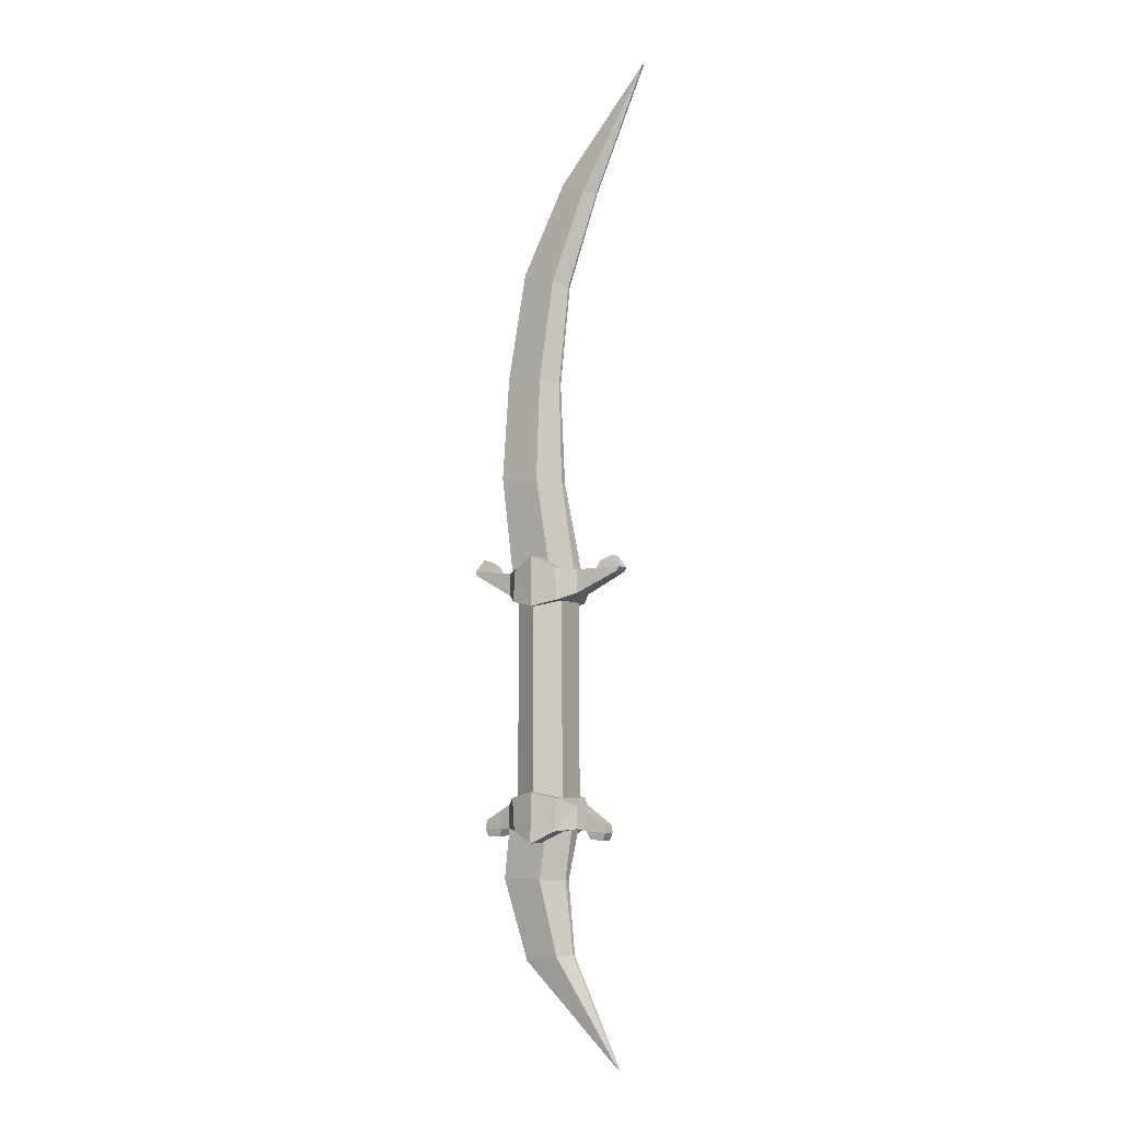
<metadata>
{"format":"obj","ext":"obj","renderer":"f3d","projection":"perspective","resolution":1024,"background":"white","views":[{"elev":-6.0,"azim":30.8,"up":"+Y"}]}
</metadata>
<code>
g dualDagger
v 0.1031 -0.4985 -0.001565
v 0.03753 -0.3602 -0.002032
v 0.01843 -0.3625 -0.01173
v 0.1031 -0.4985 0.001565
v 0.01833 -0.3619 0.01173
v 0.0375 -0.3599 0.002037
v 0.1031 -0.4985 0.001565
v 0.0375 -0.3599 0.002037
v 0.03753 -0.3602 -0.002032
v 0.1031 -0.4985 -0.001565
v 0.02741 -0.2654 -0.004269
v 0.04407 -0.1748 -0.009889
v 0.01128 -0.1748 -0.01755
v -0.003647 -0.2661 -0.01717
v -0.06132 -0.2663 -0.00893
v -0.05095 -0.1748 -0.009889
v -0.05095 -0.1748 0.009889
v -0.06135 -0.2659 0.008938
v -0.03013 -0.37 -0.003891
v 0.1031 -0.4985 -0.001565
v 0.01843 -0.3625 -0.01173
v 0.1031 -0.4985 0.001565
v -0.03017 -0.3697 0.003896
v 0.01833 -0.3619 0.01173
v 0.0274 -0.2651 0.004277
v 0.02741 -0.2654 -0.004269
v 0.03753 -0.3602 -0.002032
v 0.0375 -0.3599 0.002037
v 0.01833 -0.3619 0.01173
v -0.003688 -0.2653 0.01718
v 0.0274 -0.2651 0.004277
v 0.0375 -0.3599 0.002037
v -0.003647 -0.2661 -0.01717
v -0.06132 -0.2663 -0.00893
v -0.03013 -0.37 -0.003891
v 0.01843 -0.3625 -0.01173
v -0.06135 -0.2659 0.008938
v -0.003688 -0.2653 0.01718
v 0.01833 -0.3619 0.01173
v -0.03017 -0.3697 0.003896
v 0.04407 -0.1748 0.009889
v 0.04407 -0.1748 -0.009889
v 0.02741 -0.2654 -0.004269
v 0.0274 -0.2651 0.004277
v 0.01128 -0.1748 0.01755
v 0.04407 -0.1748 0.009889
v 0.0274 -0.2651 0.004277
v -0.003688 -0.2653 0.01718
v 0.01128 -0.1748 -0.01755
v -0.05095 -0.1748 -0.009889
v -0.06132 -0.2663 -0.00893
v -0.003647 -0.2661 -0.01717
v -0.05095 -0.1748 0.009889
v 0.01128 -0.1748 0.01755
v -0.003688 -0.2653 0.01718
v -0.06135 -0.2659 0.008938
v -0.03017 -0.3697 0.003896
v 0.1031 -0.4985 0.001565
v 0.1031 -0.4985 -0.001565
v -0.03013 -0.37 -0.003891
v -0.06135 -0.2659 0.008938
v -0.03017 -0.3697 0.003896
v -0.03013 -0.37 -0.003891
v -0.06132 -0.2663 -0.00893
v -0.003647 -0.2661 -0.01717
v 0.01843 -0.3625 -0.01173
v 0.03753 -0.3602 -0.002032
v 0.02741 -0.2654 -0.004269
v 0.03354 -0.1634 0.02177
v 0.03276 -0.01839 0.02212
v 0.03354 -0.1634 -0.02177
v 0.03276 -0.01839 0.02212
v 0.03274 -0.01465 -0.02213
v 0.03354 -0.1634 -0.02177
v 0.03213 0.1011 0.02241
v 0.03301 0.09177 0.03592
v 0.03019 0.1337 0.03599
v 0.05088 0.1011 0.01444
v 0.03019 0.1337 0.03599
v 0.05088 0.1316 0.01444
v 0.05088 0.1011 0.01444
v 0.03019 0.1337 -0.03599
v 0.05088 0.1316 -0.01444
v 0.03019 0.1337 0.03599
v 0.05088 0.1316 0.01444
v 0.03301 0.09177 -0.03592
v 0.05088 0.1011 -0.01444
v 0.03019 0.1337 -0.03599
v 0.05088 0.1011 -0.01444
v 0.05088 0.1316 -0.01444
v 0.03019 0.1337 -0.03599
v 0.05088 0.1011 0.01444
v 0.05088 0.1011 -0.01444
v 0.03301 0.09177 0.03592
v 0.03301 0.09177 -0.03592
v 0.07909 0.1144 0.01213
v 0.07909 0.1144 -0.01213
v 0.1073 0.1277 0.009826
v 0.1073 0.1277 -0.009826
v 0.1073 0.1277 0.009826
v 0.1104 0.133 0.009826
v 0.1073 0.1277 -0.009826
v 0.1104 0.133 -0.009826
v -3.061e-07 -0.1634 0.03814
v -3.061e-07 -0.02671 0.03872
v 0.03354 -0.1634 0.02177
v 0.03276 -0.01839 0.02212
v -3.061e-07 0.1011 0.03926
v 0.03213 0.1011 0.02241
v 0.0002902 0.08404 -0.04488
v 0.0002902 0.08404 0.04488
v 0.03301 0.09177 -0.03592
v 0.03301 0.09177 0.03592
v 0.0002902 0.1493 -0.04488
v 0.0002902 0.08404 -0.04488
v 0.03019 0.1337 -0.03599
v 0.0002902 0.08404 -0.04488
v 0.03301 0.09177 -0.03592
v 0.03019 0.1337 -0.03599
v 0.0002902 0.1493 0.04488
v 0.0002902 0.1493 -0.04488
v 0.03019 0.1337 0.03599
v 0.03019 0.1337 -0.03599
v 0.0002902 0.1493 0.04488
v 0.03019 0.1337 0.03599
v 0.0002902 0.08404 0.04488
v 0.03019 0.1337 0.03599
v 0.03301 0.09177 0.03592
v 0.0002902 0.08404 0.04488
v 0.03213 0.1011 -0.02241
v -3.061e-07 0.1011 -0.03926
v 0.03274 -0.01465 -0.02213
v -3.061e-07 -0.02016 -0.03875
v 0.03354 -0.1634 -0.02177
v -3.061e-07 -0.1634 -0.03814
v -0.03354 -0.1634 0.02177
v -0.03354 -0.1634 -0.02177
v -0.03284 -0.03224 0.02209
v -0.03354 -0.1634 -0.02177
v -0.03282 -0.0285 -0.0221
v -0.03284 -0.03224 0.02209
v -0.03213 0.1011 0.02241
v -0.1057 0.1308 0.009826
v -0.1057 0.1308 -0.009826
v -0.1085 0.1358 0.009826
v -0.1085 0.1358 -0.009826
v -3.061e-07 -0.02671 0.03872
v -3.061e-07 -0.1634 0.03814
v -0.03284 -0.03224 0.02209
v -0.03354 -0.1634 0.02177
v -0.03213 0.1011 0.02241
v -3.061e-07 0.1011 0.03926
v 0.0002902 0.08404 -0.04488
v -0.03243 0.09177 -0.03592
v 0.0002902 0.08404 0.04488
v -0.03243 0.09177 0.03592
v 0.0002902 0.1493 -0.04488
v -0.02961 0.1337 -0.03599
v 0.0002902 0.08404 -0.04488
v -0.02961 0.1337 -0.03599
v -0.03243 0.09177 -0.03592
v 0.0002902 0.08404 -0.04488
v 0.0002902 0.1493 0.04488
v -0.02961 0.1337 0.03599
v 0.0002902 0.1493 -0.04488
v -0.02961 0.1337 -0.03599
v 0.0002902 0.1493 0.04488
v 0.0002902 0.08404 0.04488
v -0.02961 0.1337 0.03599
v 0.0002902 0.08404 0.04488
v -0.03243 0.09177 0.03592
v -0.02961 0.1337 0.03599
v -3.061e-07 0.1011 -0.03926
v -0.03213 0.1011 -0.02241
v -3.061e-07 -0.02016 -0.03875
v -0.03282 -0.0285 -0.0221
v -3.061e-07 -0.1634 -0.03814
v -0.03354 -0.1634 -0.02177
v -0.05068 0.131 0.01444
v -0.02961 0.1337 0.03599
v -0.05068 0.1017 0.01444
v -0.02961 0.1337 0.03599
v -0.03243 0.09177 0.03592
v -0.05068 0.1017 0.01444
v -0.05068 0.131 -0.01444
v -0.02961 0.1337 -0.03599
v -0.05068 0.131 0.01444
v -0.02961 0.1337 0.03599
v -0.05068 0.131 -0.01444
v -0.05068 0.1017 -0.01444
v -0.02961 0.1337 -0.03599
v -0.05068 0.1017 -0.01444
v -0.03243 0.09177 -0.03592
v -0.02961 0.1337 -0.03599
v -0.03243 0.09177 0.03592
v -0.03243 0.09177 -0.03592
v -0.05068 0.1017 0.01444
v -0.05068 0.1017 -0.01444
v -0.0782 0.1162 -0.01213
v -0.0782 0.1162 0.01213
v -0.1057 0.1308 -0.009826
v -0.1057 0.1308 0.009826
v 0.05088 0.1011 -0.01444
v 0.07909 0.1144 -0.01213
v 0.05088 0.1316 -0.01444
v 0.07816 0.1323 -0.01213
v 0.1073 0.1277 -0.009826
v 0.1104 0.133 -0.009826
v 0.07816 0.1323 -0.01213
v 0.05088 0.1316 -0.01444
v 0.07816 0.1323 -0.01213
v 0.05088 0.1316 0.01444
v 0.07816 0.1323 0.01213
v 0.05088 0.1011 0.01444
v 0.05088 0.1316 0.01444
v 0.07909 0.1144 0.01213
v 0.07816 0.1323 0.01213
v 0.1073 0.1277 0.009826
v 0.07816 0.1323 0.01213
v 0.1104 0.133 0.009826
v -0.0782 0.1162 0.01213
v -0.1057 0.1308 0.009826
v -0.07709 0.1334 0.01213
v -0.05068 0.131 0.01444
v -0.05068 0.1017 0.01444
v -0.1057 0.1308 0.009826
v -0.1085 0.1358 0.009826
v -0.07709 0.1334 0.01213
v -0.08157 0.1434 0.009826
v -0.09597 0.1513 0.007807
v -0.08157 0.1434 -0.009826
v -0.09597 0.1513 -0.007807
v -0.0782 0.1162 -0.01213
v -0.07709 0.1334 -0.01213
v -0.1057 0.1308 -0.009826
v -0.05068 0.131 -0.01444
v -0.05068 0.1017 -0.01444
v -0.07709 0.1334 -0.01213
v -0.1085 0.1358 -0.009826
v -0.1057 0.1308 -0.009826
v 0.08298 0.1422 -0.00983
v 0.09828 0.1486 -0.007803
v 0.08298 0.1422 0.00983
v 0.09828 0.1486 0.007803
v -0.05068 0.131 0.01444
v -0.07709 0.1334 0.01213
v -0.05068 0.131 -0.01444
v -0.07709 0.1334 -0.01213
v -0.07709 0.1334 0.01213
v -0.08157 0.1434 0.009826
v -0.07709 0.1334 -0.01213
v -0.08157 0.1434 -0.009826
v -0.1085 0.1358 -0.009826
v -0.07709 0.1334 -0.01213
v -0.09597 0.1513 -0.007807
v -0.07709 0.1334 -0.01213
v -0.08157 0.1434 -0.009826
v -0.09597 0.1513 -0.007807
v -0.1085 0.1358 -0.009826
v -0.09597 0.1513 -0.007807
v -0.1085 0.1358 0.009826
v -0.09597 0.1513 0.007807
v -0.1085 0.1358 0.009826
v -0.09597 0.1513 0.007807
v -0.07709 0.1334 0.01213
v -0.09597 0.1513 0.007807
v -0.08157 0.1434 0.009826
v -0.07709 0.1334 0.01213
v 0.07816 0.1323 -0.01213
v 0.08298 0.1422 -0.00983
v 0.07816 0.1323 0.01213
v 0.08298 0.1422 0.00983
v 0.1104 0.133 0.009826
v 0.07816 0.1323 0.01213
v 0.09828 0.1486 0.007803
v 0.08298 0.1422 0.00983
v 0.1104 0.133 0.009826
v 0.09828 0.1486 0.007803
v 0.1104 0.133 -0.009826
v 0.09828 0.1486 -0.007803
v 0.1104 0.133 -0.009826
v 0.09828 0.1486 -0.007803
v 0.07816 0.1323 -0.01213
v 0.08298 0.1422 -0.00983
v 0.05813 0.6318 0.01039
v 0.1435 0.7907 0.001565
v 0.07254 0.6268 0.001178
v 0.1435 0.7907 -0.001565
v 0.05813 0.6318 -0.01039
v 0.07254 0.6268 -0.001178
v 0.1435 0.7907 0.001565
v 0.1435 0.7907 -0.001565
v 0.07254 0.6268 -0.001178
v 0.07254 0.6268 0.001178
v 0.02178 0.2488 0.004269
v 0.04409 0.127 0.009889
v 0.01147 0.1303 0.01755
v -0.009003 0.253 0.01717
v 0.07254 0.6268 0.001178
v 0.07254 0.6268 -0.001178
v 0.03068 0.5084 -0.002037
v 0.03075 0.5088 0.002032
v 0.03068 0.5084 -0.002037
v 0.07254 0.6268 -0.001178
v 0.05813 0.6318 -0.01039
v 0.01193 0.5136 -0.01173
v 0.02322 0.6481 0.001956
v 0.1435 0.7907 0.001565
v 0.05813 0.6318 0.01039
v 0.1435 0.7907 -0.001565
v 0.02322 0.6481 -0.001956
v 0.05813 0.6318 -0.01039
v 0.1435 0.7907 -0.001565
v 0.1435 0.7907 0.001565
v 0.02322 0.6481 0.001956
v 0.02322 0.6481 -0.001956
v -0.06634 0.2593 0.00893
v -0.05044 0.1366 0.009889
v -0.05044 0.1366 -0.009889
v -0.06643 0.2587 -0.008938
v 0.02322 0.6481 0.001956
v 0.05813 0.6318 0.01039
v 0.01214 0.5146 0.01173
v -0.03493 0.5316 0.003891
v 0.05813 0.6318 -0.01039
v 0.02322 0.6481 -0.001956
v -0.03501 0.5313 -0.003896
v 0.01193 0.5136 -0.01173
v 0.03068 0.5084 -0.002037
v 0.01663 0.3785 -0.002067
v 0.01683 0.38 0.002049
v 0.03075 0.5088 0.002032
v 0.01193 0.5136 -0.01173
v -0.008378 0.3824 -0.01122
v 0.01663 0.3785 -0.002067
v 0.03068 0.5084 -0.002037
v 0.01214 0.5146 0.01173
v -0.007893 0.3855 0.01121
v -0.05969 0.3922 0.004337
v -0.03493 0.5316 0.003891
v -0.06634 0.2593 0.00893
v -0.009003 0.253 0.01717
v -0.03501 0.5313 -0.003896
v -0.05994 0.3907 -0.004355
v -0.008378 0.3824 -0.01122
v 0.01193 0.5136 -0.01173
v -0.009178 0.2517 -0.01718
v -0.06643 0.2587 -0.008938
v -0.007893 0.3855 0.01121
v 0.01214 0.5146 0.01173
v 0.03075 0.5088 0.002032
v 0.01683 0.38 0.002049
v -0.05994 0.3907 -0.004355
v -0.03501 0.5313 -0.003896
v -0.03493 0.5316 0.003891
v -0.05969 0.3922 0.004337
v 0.04409 0.127 -0.009889
v 0.04409 0.127 0.009889
v 0.02178 0.2488 0.004269
v 0.02171 0.2482 -0.004277
v 0.01147 0.1303 -0.01755
v 0.04409 0.127 -0.009889
v 0.02171 0.2482 -0.004277
v -0.009178 0.2517 -0.01718
v 0.01147 0.1303 0.01755
v -0.05044 0.1366 0.009889
v -0.06634 0.2593 0.00893
v -0.009003 0.253 0.01717
v -0.05044 0.1366 -0.009889
v 0.01147 0.1303 -0.01755
v -0.009178 0.2517 -0.01718
v -0.06643 0.2587 -0.008938
v -0.03501 0.5313 -0.003896
v 0.02322 0.6481 -0.001956
v 0.02322 0.6481 0.001956
v -0.03493 0.5316 0.003891
v 0.05813 0.6318 0.01039
v 0.07254 0.6268 0.001178
v 0.03075 0.5088 0.002032
v 0.01214 0.5146 0.01173
v -0.06643 0.2587 -0.008938
v -0.05994 0.3907 -0.004355
v -0.05969 0.3922 0.004337
v -0.06634 0.2593 0.00893
v -0.008378 0.3824 -0.01122
v -0.009178 0.2517 -0.01718
v 0.02171 0.2482 -0.004277
v 0.01663 0.3785 -0.002067
v 0.01663 0.3785 -0.002067
v 0.02171 0.2482 -0.004277
v 0.02178 0.2488 0.004269
v 0.01683 0.38 0.002049
v -0.009003 0.253 0.01717
v -0.007893 0.3855 0.01121
v 0.01683 0.38 0.002049
v 0.02178 0.2488 0.004269
v -0.03301 -0.1609 0.03592
v -0.03019 -0.2029 0.03599
v -0.05088 -0.1702 0.01444
v -0.03019 -0.2029 0.03599
v -0.05088 -0.2007 0.01444
v -0.05088 -0.1702 0.01444
v -0.03019 -0.2029 -0.03599
v -0.05088 -0.2007 -0.01444
v -0.03019 -0.2029 0.03599
v -0.05088 -0.2007 0.01444
v -0.03301 -0.1609 -0.03592
v -0.05088 -0.1702 -0.01444
v -0.03019 -0.2029 -0.03599
v -0.05088 -0.1702 -0.01444
v -0.05088 -0.2007 -0.01444
v -0.03019 -0.2029 -0.03599
v -0.05088 -0.1702 0.01444
v -0.05088 -0.1702 -0.01444
v -0.03301 -0.1609 0.03592
v -0.03301 -0.1609 -0.03592
v -0.06516 -0.1776 0.01213
v -0.06516 -0.1776 -0.01213
v -0.08835 -0.1909 0.009826
v -0.08835 -0.1909 -0.009826
v -0.08835 -0.1909 0.009826
v -0.09092 -0.2021 0.009826
v -0.08835 -0.1909 -0.009826
v -0.09092 -0.2021 -0.009826
v -0.0002902 -0.1532 -0.04488
v -0.0002902 -0.1532 0.04488
v -0.03301 -0.1609 -0.03592
v -0.03301 -0.1609 0.03592
v -0.0002902 -0.2184 -0.04488
v -0.0002902 -0.1532 -0.04488
v -0.03019 -0.2029 -0.03599
v -0.0002902 -0.1532 -0.04488
v -0.03301 -0.1609 -0.03592
v -0.03019 -0.2029 -0.03599
v -0.0002902 -0.2184 0.04488
v -0.0002902 -0.2184 -0.04488
v -0.03019 -0.2029 0.03599
v -0.03019 -0.2029 -0.03599
v -0.0002902 -0.2184 0.04488
v -0.03019 -0.2029 0.03599
v -0.0002902 -0.1532 0.04488
v -0.03019 -0.2029 0.03599
v -0.03301 -0.1609 0.03592
v -0.0002902 -0.1532 0.04488
v 0.0867 -0.194 0.009826
v 0.0867 -0.194 -0.009826
v 0.08899 -0.2049 0.009826
v 0.08899 -0.2049 -0.009826
v -0.0002902 -0.1532 -0.04488
v 0.03243 -0.1609 -0.03592
v -0.0002902 -0.1532 0.04488
v 0.03243 -0.1609 0.03592
v -0.0002902 -0.2184 -0.04488
v 0.02961 -0.2029 -0.03599
v -0.0002902 -0.1532 -0.04488
v 0.02961 -0.2029 -0.03599
v 0.03243 -0.1609 -0.03592
v -0.0002902 -0.1532 -0.04488
v -0.0002902 -0.2184 0.04488
v 0.02961 -0.2029 0.03599
v -0.0002902 -0.2184 -0.04488
v 0.02961 -0.2029 -0.03599
v -0.0002902 -0.2184 0.04488
v -0.0002902 -0.1532 0.04488
v 0.02961 -0.2029 0.03599
v -0.0002902 -0.1532 0.04488
v 0.03243 -0.1609 0.03592
v 0.02961 -0.2029 0.03599
v 0.05068 -0.2001 0.01444
v 0.02961 -0.2029 0.03599
v 0.05068 -0.1708 0.01444
v 0.02961 -0.2029 0.03599
v 0.03243 -0.1609 0.03592
v 0.05068 -0.1708 0.01444
v 0.05068 -0.2001 -0.01444
v 0.02961 -0.2029 -0.03599
v 0.05068 -0.2001 0.01444
v 0.02961 -0.2029 0.03599
v 0.05068 -0.2001 -0.01444
v 0.05068 -0.1708 -0.01444
v 0.02961 -0.2029 -0.03599
v 0.05068 -0.1708 -0.01444
v 0.03243 -0.1609 -0.03592
v 0.02961 -0.2029 -0.03599
v 0.03243 -0.1609 0.03592
v 0.03243 -0.1609 -0.03592
v 0.05068 -0.1708 0.01444
v 0.05068 -0.1708 -0.01444
v -0.05088 -0.1702 -0.01444
v -0.06516 -0.1776 -0.01213
v -0.05088 -0.2007 -0.01444
v -0.0644 -0.2014 -0.01213
v -0.05088 -0.2007 -0.01444
v -0.0644 -0.2014 -0.01213
v -0.05088 -0.2007 0.01444
v -0.0644 -0.2014 0.01213
v -0.05088 -0.1702 0.01444
v -0.05088 -0.2007 0.01444
v -0.06516 -0.1776 0.01213
v -0.0644 -0.2014 0.01213
v 0.06408 -0.1794 0.01213
v 0.0867 -0.194 0.009826
v 0.06318 -0.2025 0.01213
v 0.08899 -0.2049 0.009826
v 0.06685 -0.2126 0.009826
v 0.0849 -0.215 0.007807
v 0.06685 -0.2126 -0.009826
v 0.0849 -0.215 -0.007807
v 0.06408 -0.1794 -0.01213
v 0.06318 -0.2025 -0.01213
v 0.0867 -0.194 -0.009826
v 0.08899 -0.2049 -0.009826
v 0.06408 -0.1794 -0.01213
v 0.0867 -0.194 -0.009826
v 0.06408 -0.1794 0.01213
v 0.0867 -0.194 0.009826
v 0.05068 -0.1708 0.01444
v 0.05068 -0.1708 -0.01444
v -0.06516 -0.1776 0.01213
v -0.0644 -0.2014 0.01213
v -0.08835 -0.1909 0.009826
v -0.09092 -0.2021 0.009826
v -0.06836 -0.2113 -0.00983
v -0.08715 -0.2123 -0.007803
v -0.06836 -0.2113 0.00983
v -0.08715 -0.2123 0.007803
v -0.06516 -0.1776 -0.01213
v -0.08835 -0.1909 -0.009826
v -0.0644 -0.2014 -0.01213
v -0.09092 -0.2021 -0.009826
v 0.05068 -0.1708 0.01444
v 0.06408 -0.1794 0.01213
v 0.05068 -0.2001 0.01444
v 0.06318 -0.2025 0.01213
v 0.05068 -0.2001 0.01444
v 0.06318 -0.2025 0.01213
v 0.05068 -0.2001 -0.01444
v 0.06318 -0.2025 -0.01213
v 0.05068 -0.1708 -0.01444
v 0.05068 -0.2001 -0.01444
v 0.06408 -0.1794 -0.01213
v 0.06318 -0.2025 -0.01213
v 0.06318 -0.2025 0.01213
v 0.06685 -0.2126 0.009826
v 0.06318 -0.2025 -0.01213
v 0.06685 -0.2126 -0.009826
v 0.06318 -0.2025 -0.01213
v 0.06685 -0.2126 -0.009826
v 0.08899 -0.2049 -0.009826
v 0.0849 -0.215 -0.007807
v 0.08899 -0.2049 -0.009826
v 0.0849 -0.215 -0.007807
v 0.08899 -0.2049 0.009826
v 0.0849 -0.215 0.007807
v 0.06318 -0.2025 0.01213
v 0.08899 -0.2049 0.009826
v 0.06685 -0.2126 0.009826
v 0.0849 -0.215 0.007807
v -0.0644 -0.2014 -0.01213
v -0.06836 -0.2113 -0.00983
v -0.0644 -0.2014 0.01213
v -0.06836 -0.2113 0.00983
v -0.0644 -0.2014 0.01213
v -0.06836 -0.2113 0.00983
v -0.09092 -0.2021 0.009826
v -0.08715 -0.2123 0.007803
v -0.09092 -0.2021 0.009826
v -0.08715 -0.2123 0.007803
v -0.09092 -0.2021 -0.009826
v -0.08715 -0.2123 -0.007803
v -0.0644 -0.2014 -0.01213
v -0.09092 -0.2021 -0.009826
v -0.06836 -0.2113 -0.00983
v -0.08715 -0.2123 -0.007803
v 0.03213 0.1011 0.02241
v 0.03213 0.1011 -0.02241
v 0.03274 -0.01465 -0.02213
v -0.03282 -0.0285 -0.0221
v -0.03213 0.1011 -0.02241
v -0.03213 0.1011 0.02241
g dualDagger_0
f 3 2 1
f 6 5 4
f 9 8 7
f 10 9 7
f 13 12 11
f 14 13 11
f 17 16 15
f 18 17 15
f 21 20 19
f 24 23 22
f 27 26 25
f 28 27 25
f 31 30 29
f 32 31 29
f 35 34 33
f 36 35 33
f 39 38 37
f 40 39 37
f 43 42 41
f 44 43 41
f 47 46 45
f 48 47 45
f 51 50 49
f 52 51 49
f 55 54 53
f 56 55 53
f 59 58 57
f 60 59 57
f 63 62 61
f 64 63 61
f 67 66 65
f 68 67 65
f 71 70 69
f 74 73 72
f 73 75 72
f 78 77 76
f 81 80 79
f 84 83 82
f 84 85 83
f 88 87 86
f 91 90 89
f 94 93 92
f 94 95 93
f 93 96 92
f 93 97 96
f 97 98 96
f 97 99 98
f 102 101 100
f 102 103 101
f 106 105 104
f 106 107 105
f 107 108 105
f 107 109 108
f 112 111 110
f 112 113 111
f 116 115 114
f 119 118 117
f 122 121 120
f 122 123 121
f 126 125 124
f 129 128 127
f 132 131 130
f 132 133 131
f 134 133 132
f 134 135 133
f 138 137 136
f 141 140 139
f 142 140 141
f 145 144 143
f 145 146 144
f 149 148 147
f 149 150 148
f 147 151 149
f 147 152 151
f 155 154 153
f 155 156 154
f 159 158 157
f 162 161 160
f 165 164 163
f 165 166 164
f 169 168 167
f 172 171 170
f 175 174 173
f 175 176 174
f 177 176 175
f 177 178 176
f 181 180 179
f 184 183 182
f 187 186 185
f 187 188 186
f 191 190 189
f 194 193 192
f 197 196 195
f 197 198 196
f 197 199 198
f 197 200 199
f 200 201 199
f 200 202 201
f 205 204 203
f 205 206 204
f 206 207 204
f 209 208 207
f 212 211 210
f 212 213 211
f 216 215 214
f 216 217 215
f 218 217 216
f 218 220 219
f 223 222 221
f 224 223 221
f 224 221 225
f 228 227 226
f 231 230 229
f 231 232 230
f 235 234 233
f 233 234 236
f 233 236 237
f 240 239 238
f 243 242 241
f 243 244 242
f 247 246 245
f 247 248 246
f 251 250 249
f 251 252 250
f 255 254 253
f 258 257 256
f 261 260 259
f 261 262 260
f 265 264 263
f 268 267 266
f 271 270 269
f 271 272 270
f 275 274 273
f 275 276 274
f 279 278 277
f 279 280 278
f 283 282 281
f 283 284 282
f 287 286 285
f 290 289 288
f 293 292 291
f 294 293 291
f 297 296 295
f 298 297 295
f 301 300 299
f 302 301 299
f 305 304 303
f 306 305 303
f 309 308 307
f 312 311 310
f 315 314 313
f 316 315 313
f 319 318 317
f 320 319 317
f 323 322 321
f 324 323 321
f 327 326 325
f 328 327 325
f 331 330 329
f 332 331 329
f 335 334 333
f 336 335 333
f 339 338 337
f 340 339 337
f 339 341 338
f 341 342 338
f 345 344 343
f 346 345 343
f 345 347 344
f 347 348 344
f 351 350 349
f 352 351 349
f 355 354 353
f 356 355 353
f 359 358 357
f 360 359 357
f 363 362 361
f 364 363 361
f 367 366 365
f 368 367 365
f 371 370 369
f 372 371 369
f 375 374 373
f 376 375 373
f 379 378 377
f 380 379 377
f 383 382 381
f 384 383 381
f 387 386 385
f 388 387 385
f 391 390 389
f 392 391 389
f 395 394 393
f 396 395 393
f 399 398 397
f 402 401 400
f 405 404 403
f 405 406 404
f 409 408 407
f 412 411 410
f 415 414 413
f 415 416 414
f 414 417 413
f 414 418 417
f 418 419 417
f 418 420 419
f 423 422 421
f 423 424 422
f 427 426 425
f 427 428 426
f 431 430 429
f 434 433 432
f 437 436 435
f 437 438 436
f 441 440 439
f 444 443 442
f 447 446 445
f 447 448 446
f 451 450 449
f 451 452 450
f 455 454 453
f 458 457 456
f 461 460 459
f 461 462 460
f 465 464 463
f 468 467 466
f 471 470 469
f 474 473 472
f 477 476 475
f 477 478 476
f 481 480 479
f 484 483 482
f 487 486 485
f 487 488 486
f 491 490 489
f 491 492 490
f 495 494 493
f 495 496 494
f 499 498 497
f 499 500 498
f 503 502 501
f 503 504 502
f 507 506 505
f 507 508 506
f 511 510 509
f 511 512 510
f 515 514 513
f 515 516 514
f 517 515 513
f 517 513 518
f 521 520 519
f 521 522 520
f 525 524 523
f 525 526 524
f 529 528 527
f 529 530 528
f 533 532 531
f 533 534 532
f 537 536 535
f 537 538 536
f 541 540 539
f 541 542 540
f 545 544 543
f 545 546 544
f 549 548 547
f 549 550 548
f 553 552 551
f 553 554 552
f 557 556 555
f 557 558 556
f 561 560 559
f 561 562 560
f 565 564 563
f 565 566 564
f 569 568 567
f 569 570 568
f 573 572 571
f 573 574 572
f 577 576 575
f 580 579 578

</code>
